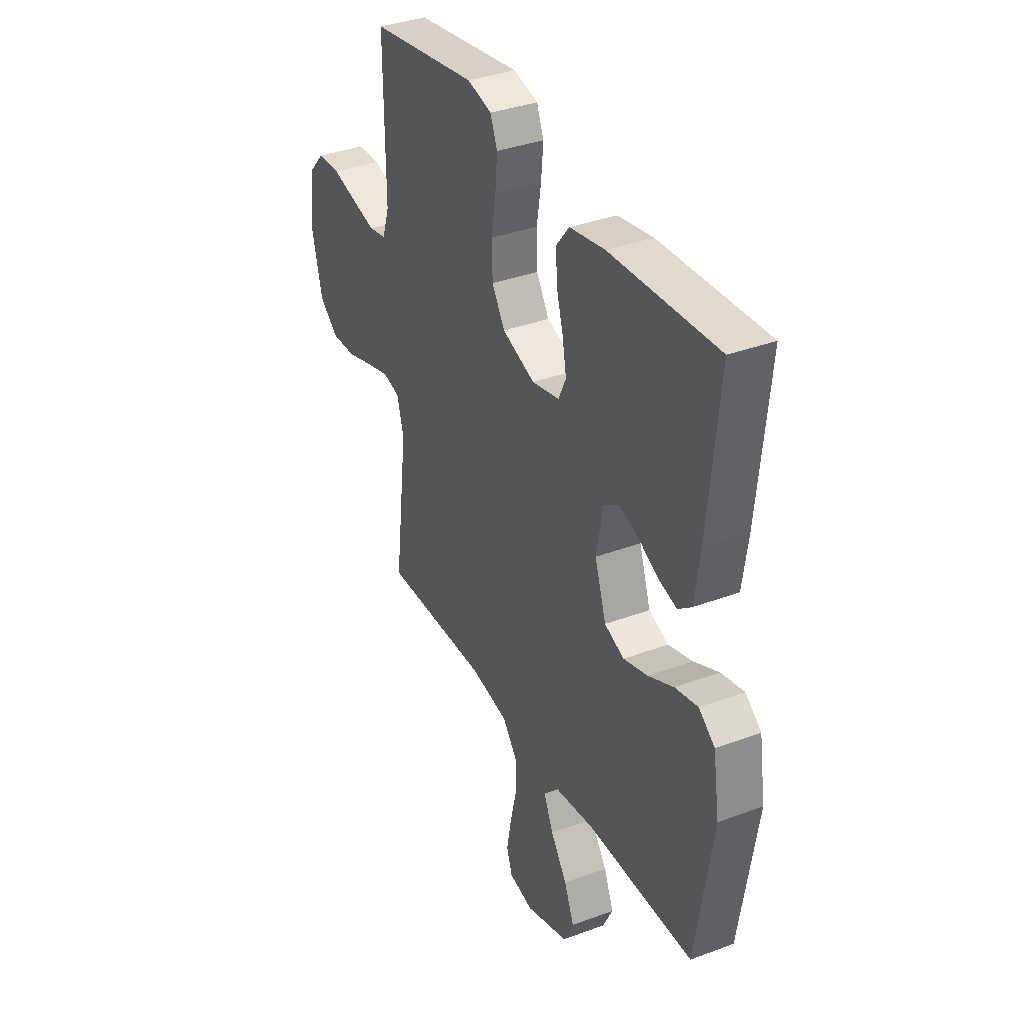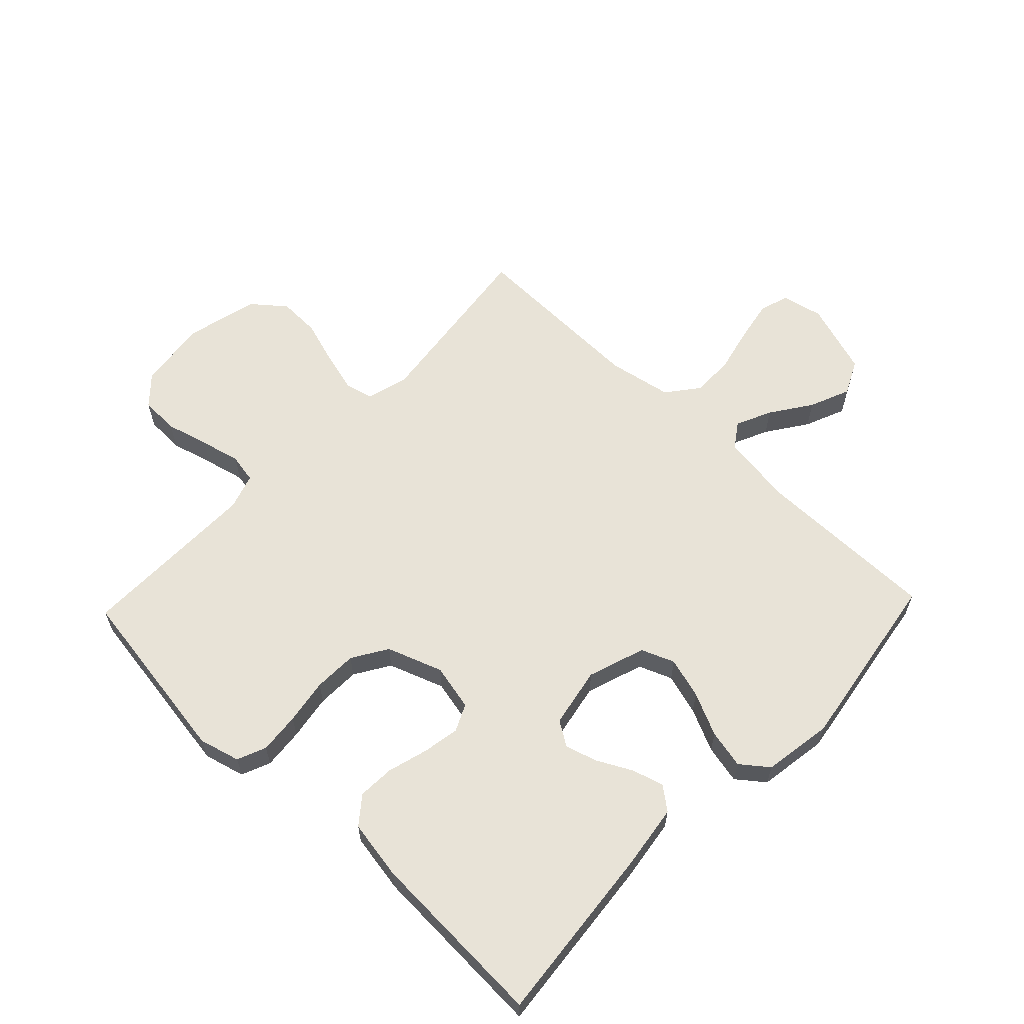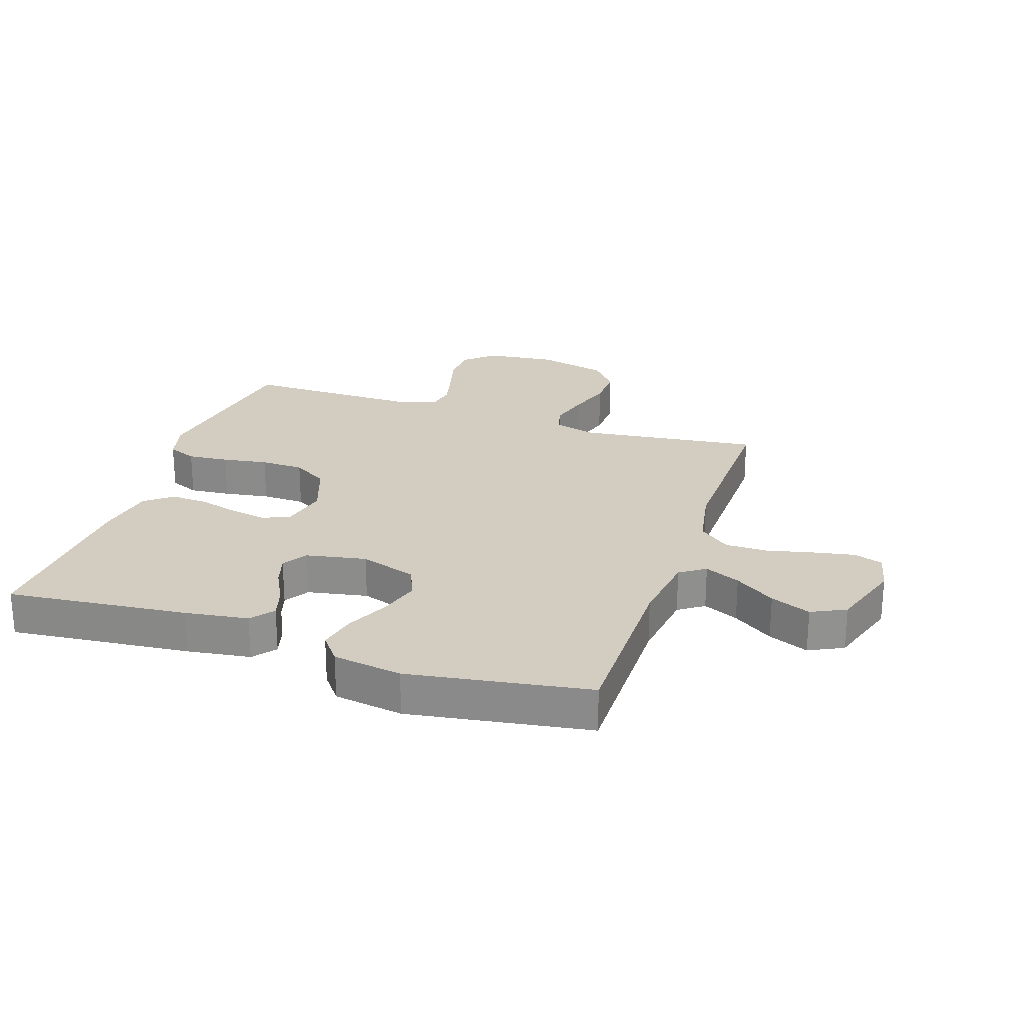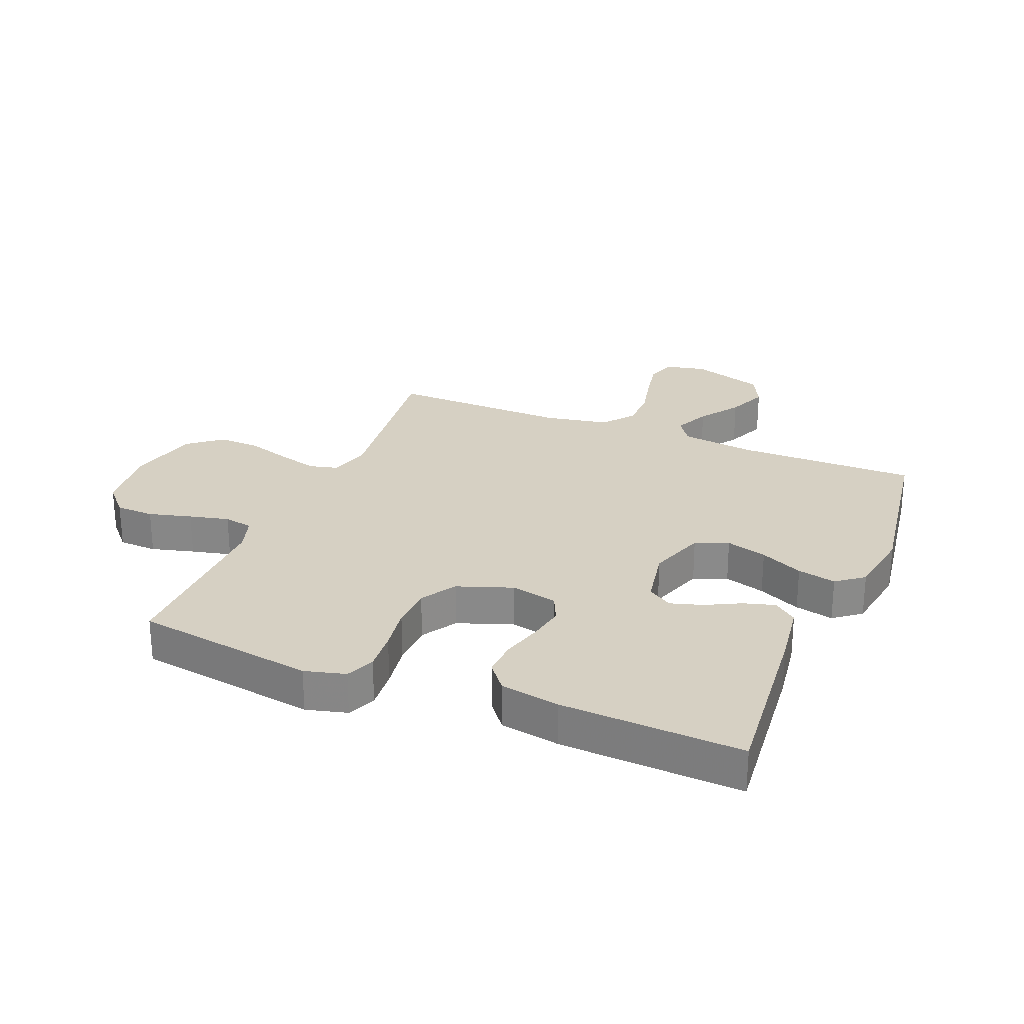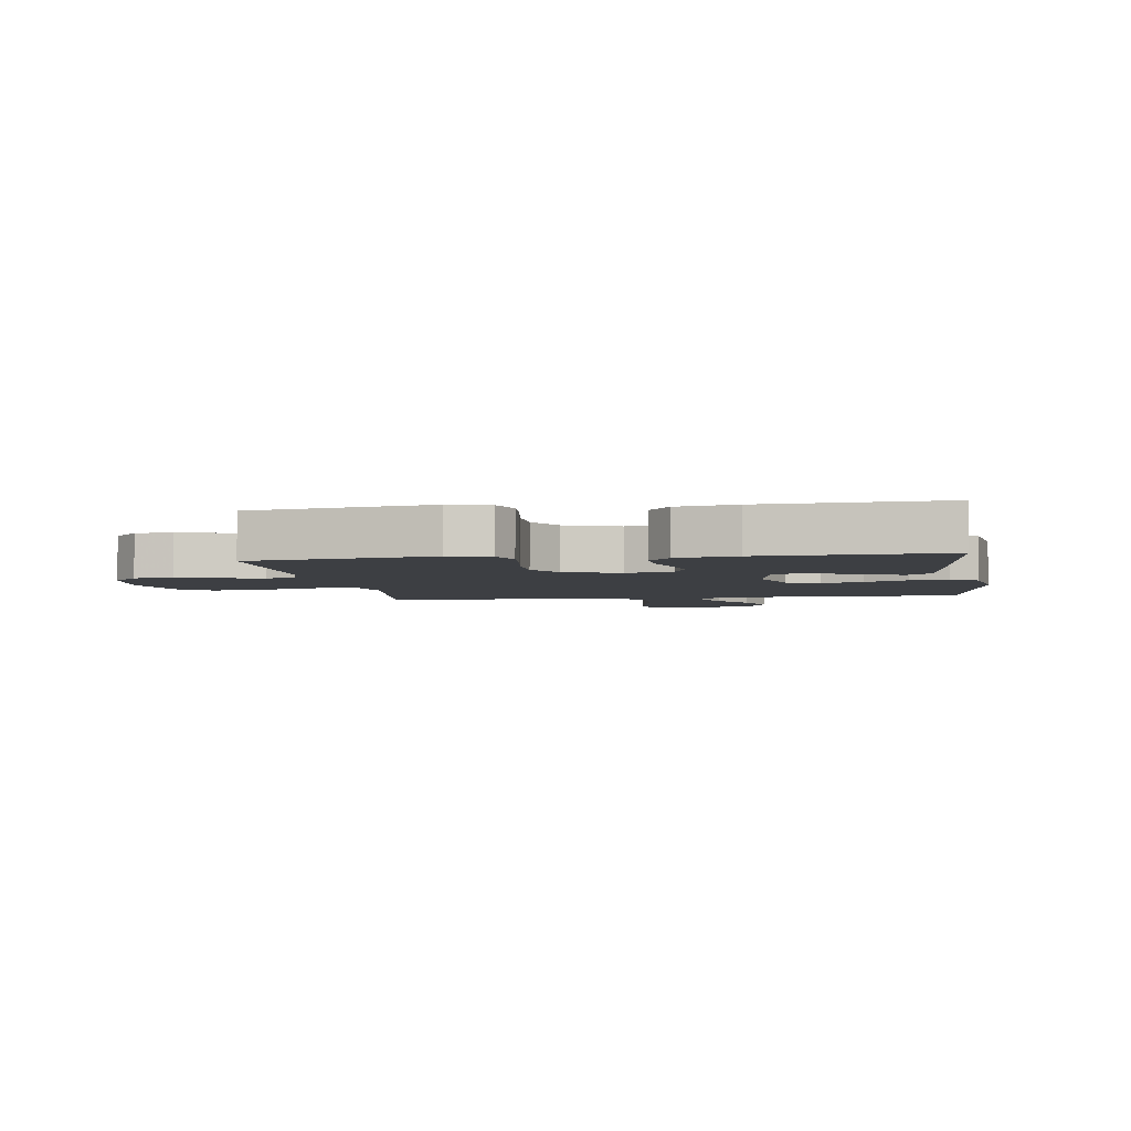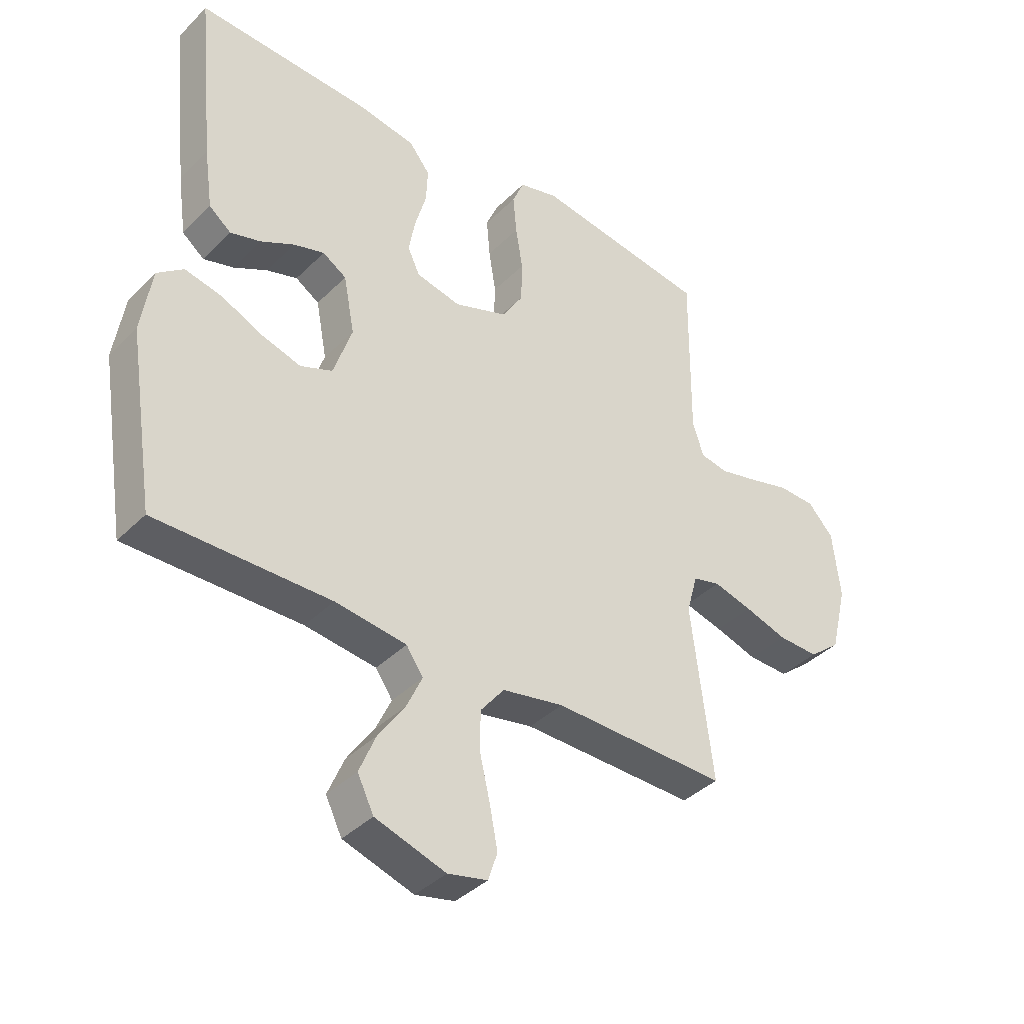
<metadata>
{"format":"obj","ext":"obj","renderer":"f3d","projection":"perspective","resolution":1024,"background":"white","views":[{"elev":35.8,"azim":63.8,"up":"+Z"},{"elev":61.6,"azim":43.7,"up":"+Y"},{"elev":24.6,"azim":108.5,"up":"+Y"},{"elev":26.5,"azim":22.4,"up":"+Y"},{"elev":-4.0,"azim":8.6,"up":"+Y"},{"elev":-38.8,"azim":140.8,"up":"+Z"}]}
</metadata>
<code>
v -0.5 0.07 -0.5
v -0.463 0.07 -0.2
v -0.482 0.07 -0.131
v -0.529 0.07 -0.119
v -0.596 0.07 -0.137
v -0.669 0.07 -0.16
v -0.739 0.07 -0.162
v -0.793 0.07 -0.118
v -0.822 0.07 0
v -0.809 0.07 0.117
v -0.765 0.07 0.165
v -0.701 0.07 0.167
v -0.63 0.07 0.148
v -0.564 0.07 0.132
v -0.516 0.07 0.141
v -0.497 0.07 0.2
v -0.5 0.07 0.5
v -0.2 0.07 0.545
v -0.132 0.07 0.527
v -0.112 0.07 0.479
v -0.118 0.07 0.411
v -0.13 0.07 0.336
v -0.128 0.07 0.264
v -0.092 0.07 0.206
v 0 0.07 0.173
v 0.077 0.07 0.19
v 0.098 0.07 0.235
v 0.087 0.07 0.296
v 0.068 0.07 0.363
v 0.065 0.07 0.424
v 0.101 0.07 0.469
v 0.2 0.07 0.486
v 0.5 0.07 0.5
v 0.47 0.07 0.2
v 0.455 0.07 0.095
v 0.417 0.07 0.065
v 0.365 0.07 0.08
v 0.307 0.07 0.11
v 0.254 0.07 0.126
v 0.213 0.07 0.1
v 0.194 0.07 0
v 0.226 0.07 -0.095
v 0.281 0.07 -0.117
v 0.349 0.07 -0.097
v 0.42 0.07 -0.064
v 0.484 0.07 -0.05
v 0.529 0.07 -0.085
v 0.547 0.07 -0.2
v 0.5 0.07 -0.5
v 0.2 0.07 -0.498
v 0.077 0.07 -0.514
v 0.048 0.07 -0.556
v 0.075 0.07 -0.615
v 0.121 0.07 -0.682
v 0.149 0.07 -0.749
v 0.121 0.07 -0.806
v 0 0.07 -0.845
v -0.068 0.07 -0.83
v -0.084 0.07 -0.782
v -0.071 0.07 -0.713
v -0.053 0.07 -0.636
v -0.053 0.07 -0.566
v -0.094 0.07 -0.514
v -0.2 0.07 -0.494
v -0.5 0 -0.5
v -0.463 0 -0.2
v -0.482 0 -0.131
v -0.529 0 -0.119
v -0.596 0 -0.137
v -0.669 0 -0.16
v -0.739 0 -0.162
v -0.793 0 -0.118
v -0.822 0 0
v -0.809 0 0.117
v -0.765 0 0.165
v -0.701 0 0.167
v -0.63 0 0.148
v -0.564 0 0.132
v -0.516 0 0.141
v -0.497 0 0.2
v -0.5 0 0.5
v -0.2 0 0.545
v -0.132 0 0.527
v -0.112 0 0.479
v -0.118 0 0.411
v -0.13 0 0.336
v -0.128 0 0.264
v -0.092 0 0.206
v 0 0 0.173
v 0.077 0 0.19
v 0.098 0 0.235
v 0.087 0 0.296
v 0.068 0 0.363
v 0.065 0 0.424
v 0.101 0 0.469
v 0.2 0 0.486
v 0.5 0 0.5
v 0.47 0 0.2
v 0.455 0 0.095
v 0.417 0 0.065
v 0.365 0 0.08
v 0.307 0 0.11
v 0.254 0 0.126
v 0.213 0 0.1
v 0.194 0 0
v 0.226 0 -0.095
v 0.281 0 -0.117
v 0.349 0 -0.097
v 0.42 0 -0.064
v 0.484 0 -0.05
v 0.529 0 -0.085
v 0.547 0 -0.2
v 0.5 0 -0.5
v 0.2 0 -0.498
v 0.077 0 -0.514
v 0.048 0 -0.556
v 0.075 0 -0.615
v 0.121 0 -0.682
v 0.149 0 -0.749
v 0.121 0 -0.806
v 0 0 -0.845
v -0.068 0 -0.83
v -0.084 0 -0.782
v -0.071 0 -0.713
v -0.053 0 -0.636
v -0.053 0 -0.566
v -0.094 0 -0.514
v -0.2 0 -0.494
f 58 59 60 61
f 56 57 58 61
f 56 61 62
f 53 54 55 56
f 52 53 56 62
f 51 52 62 63
f 47 48 49 50
f 44 45 46 47
f 43 44 47 50
f 42 43 50 51
f 35 36 37 38
f 35 38 39
f 34 35 39
f 33 34 39
f 32 33 39 40
f 28 29 30 31
f 27 28 31 32
f 19 20 21 22
f 17 18 19 22
f 16 17 22 23
f 15 16 23 24
f 10 11 12 13
f 10 13 14
f 9 10 14
f 5 6 7 8
f 4 5 8 9
f 3 4 9 14
f 64 1 2
f 64 2 3
f 41 42 51 63
f 27 32 40 41
f 26 27 41 63
f 25 26 63 64
f 15 24 25 64
f 3 14 15 64
f 125 124 123 122
f 125 122 121 120
f 126 125 120
f 120 119 118 117
f 126 120 117 116
f 127 126 116 115
f 114 113 112 111
f 111 110 109 108
f 114 111 108 107
f 115 114 107 106
f 102 101 100 99
f 103 102 99
f 103 99 98
f 103 98 97
f 104 103 97 96
f 95 94 93 92
f 96 95 92 91
f 86 85 84 83
f 86 83 82 81
f 87 86 81 80
f 88 87 80 79
f 77 76 75 74
f 78 77 74
f 78 74 73
f 72 71 70 69
f 73 72 69 68
f 78 73 68 67
f 66 65 128
f 67 66 128
f 127 115 106 105
f 105 104 96 91
f 127 105 91 90
f 128 127 90 89
f 128 89 88 79
f 128 79 78 67
f 1 65 66 2
f 2 66 67 3
f 3 67 68 4
f 4 68 69 5
f 5 69 70 6
f 6 70 71 7
f 7 71 72 8
f 8 72 73 9
f 9 73 74 10
f 10 74 75 11
f 11 75 76 12
f 12 76 77 13
f 13 77 78 14
f 14 78 79 15
f 15 79 80 16
f 16 80 81 17
f 17 81 82 18
f 18 82 83 19
f 19 83 84 20
f 20 84 85 21
f 21 85 86 22
f 22 86 87 23
f 23 87 88 24
f 24 88 89 25
f 25 89 90 26
f 26 90 91 27
f 27 91 92 28
f 28 92 93 29
f 29 93 94 30
f 30 94 95 31
f 31 95 96 32
f 32 96 97 33
f 33 97 98 34
f 34 98 99 35
f 35 99 100 36
f 36 100 101 37
f 37 101 102 38
f 38 102 103 39
f 39 103 104 40
f 40 104 105 41
f 41 105 106 42
f 42 106 107 43
f 43 107 108 44
f 44 108 109 45
f 45 109 110 46
f 46 110 111 47
f 47 111 112 48
f 48 112 113 49
f 49 113 114 50
f 50 114 115 51
f 51 115 116 52
f 52 116 117 53
f 53 117 118 54
f 54 118 119 55
f 55 119 120 56
f 56 120 121 57
f 57 121 122 58
f 58 122 123 59
f 59 123 124 60
f 60 124 125 61
f 61 125 126 62
f 62 126 127 63
f 63 127 128 64
f 64 128 65 1

</code>
